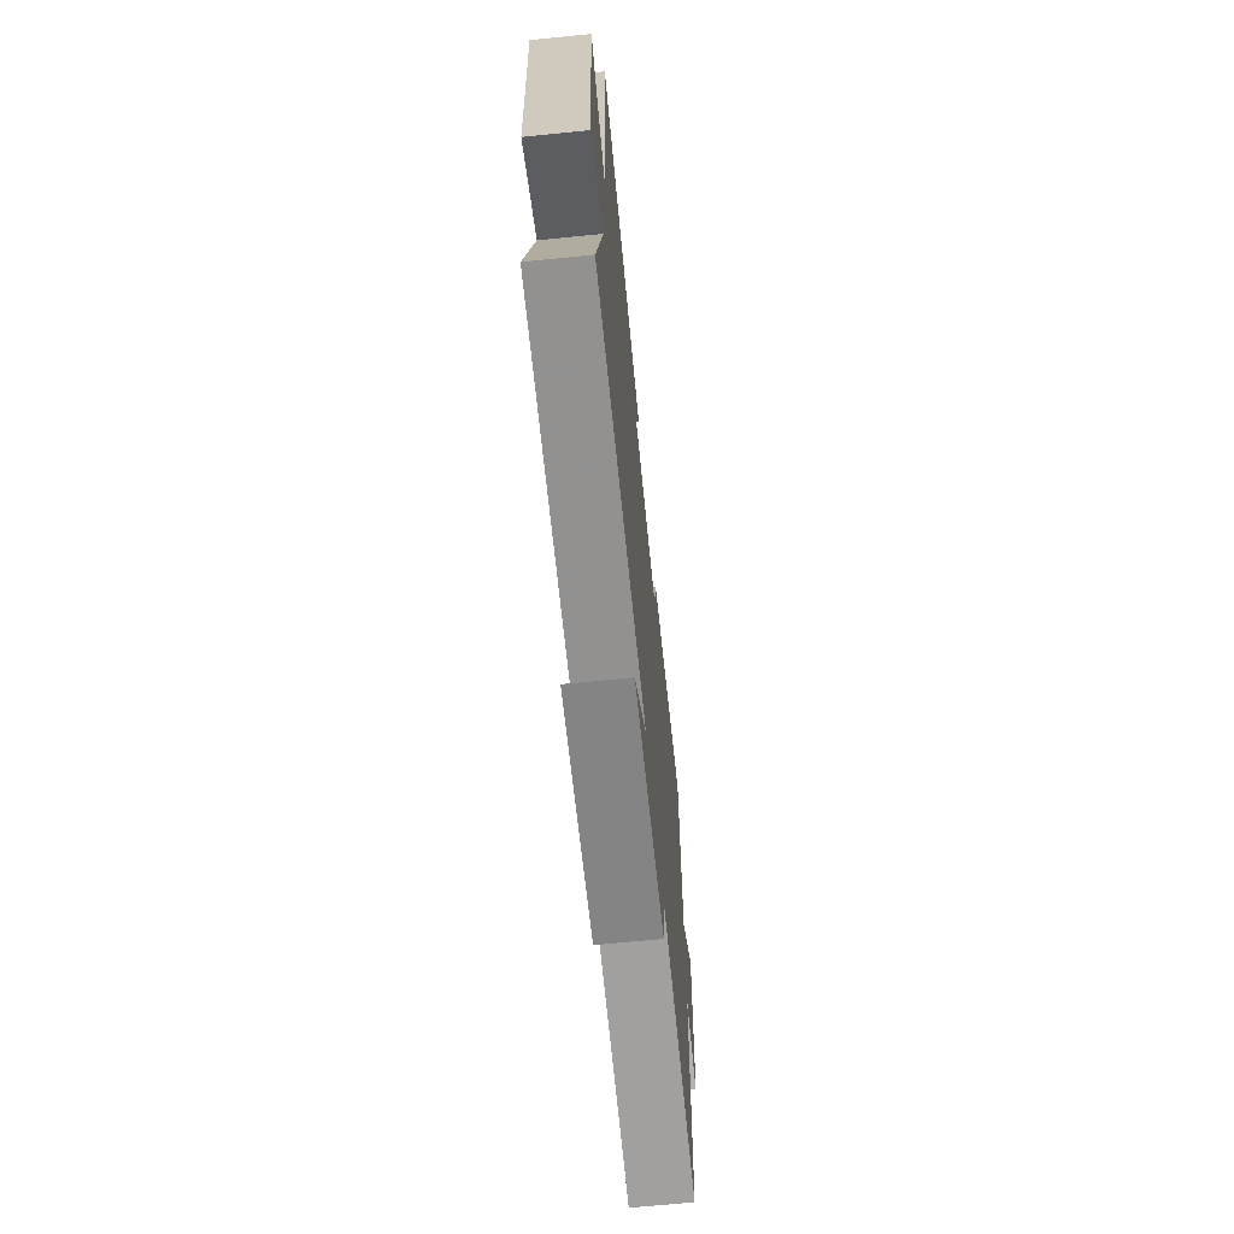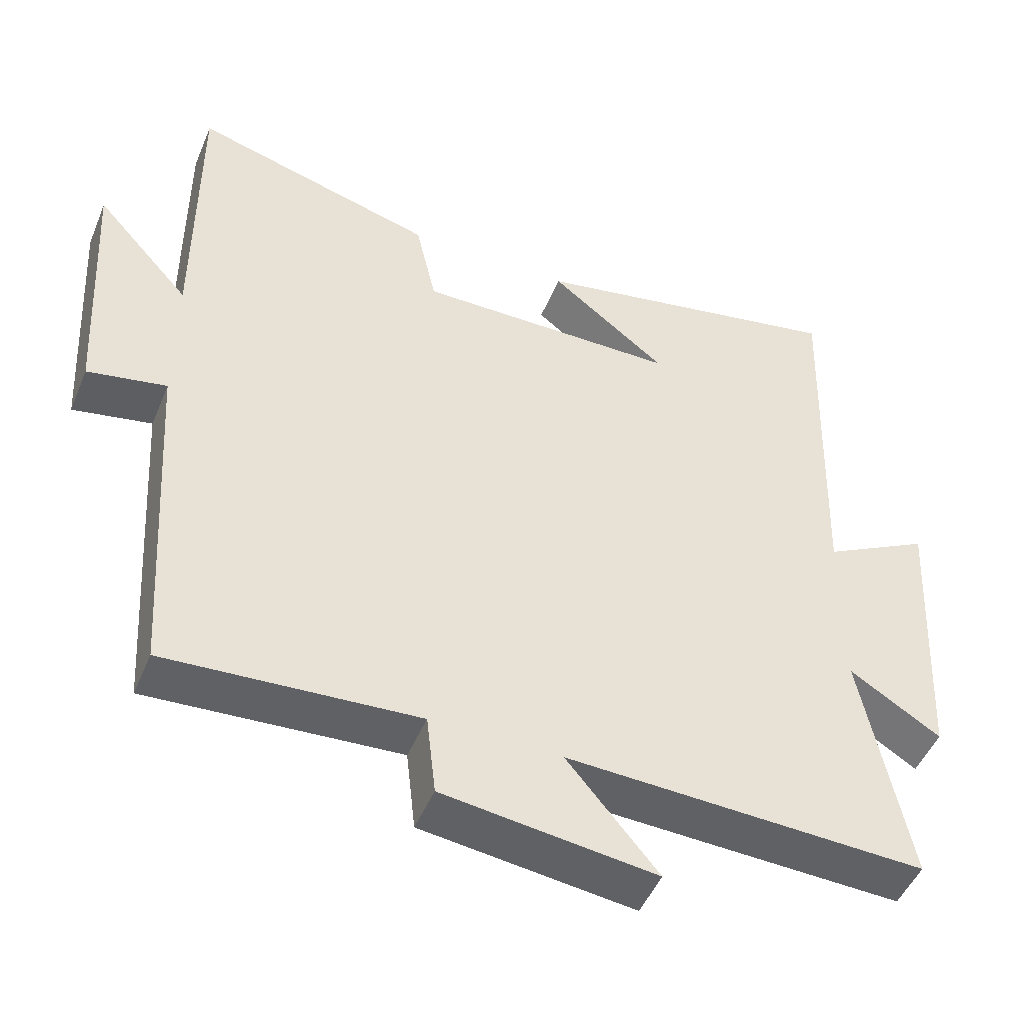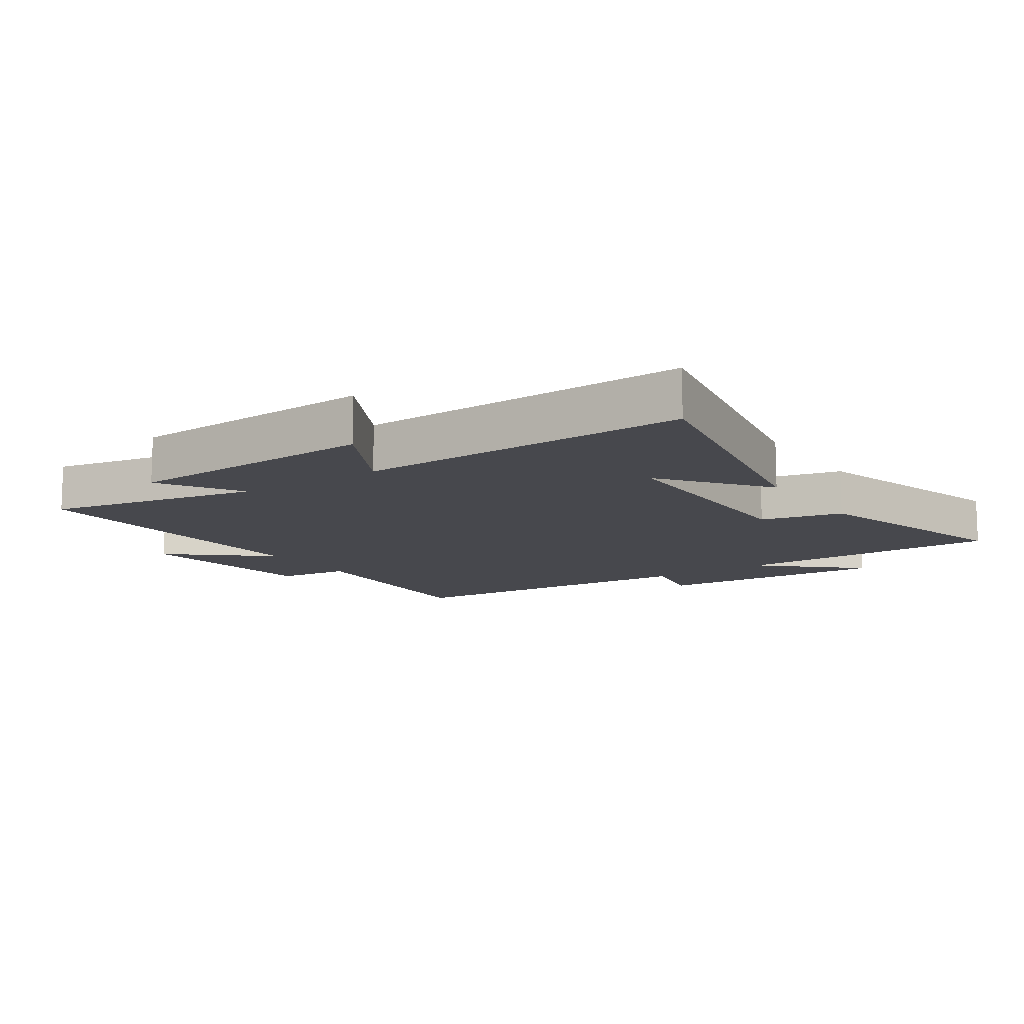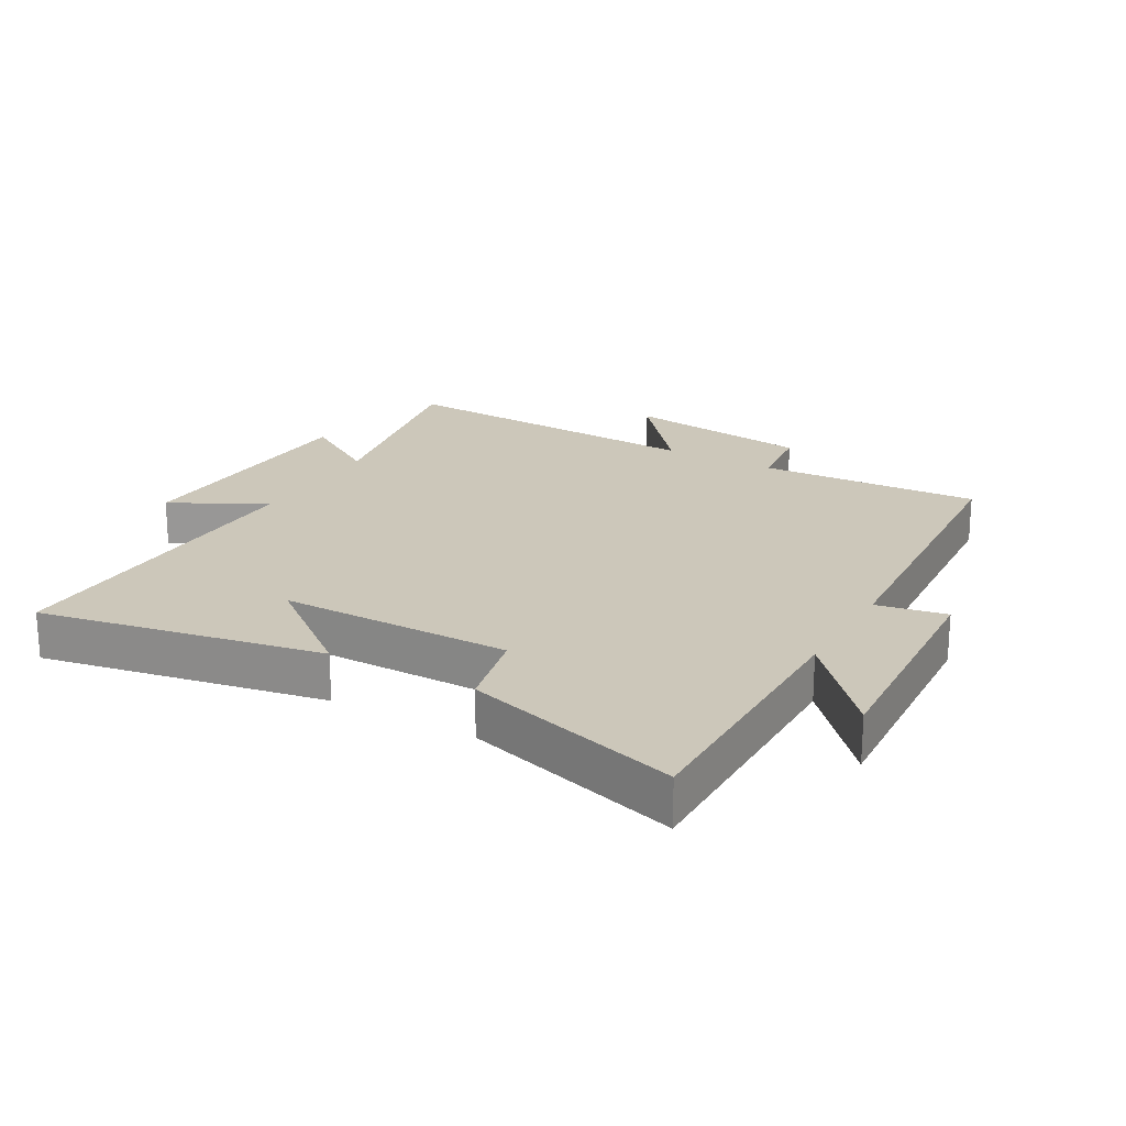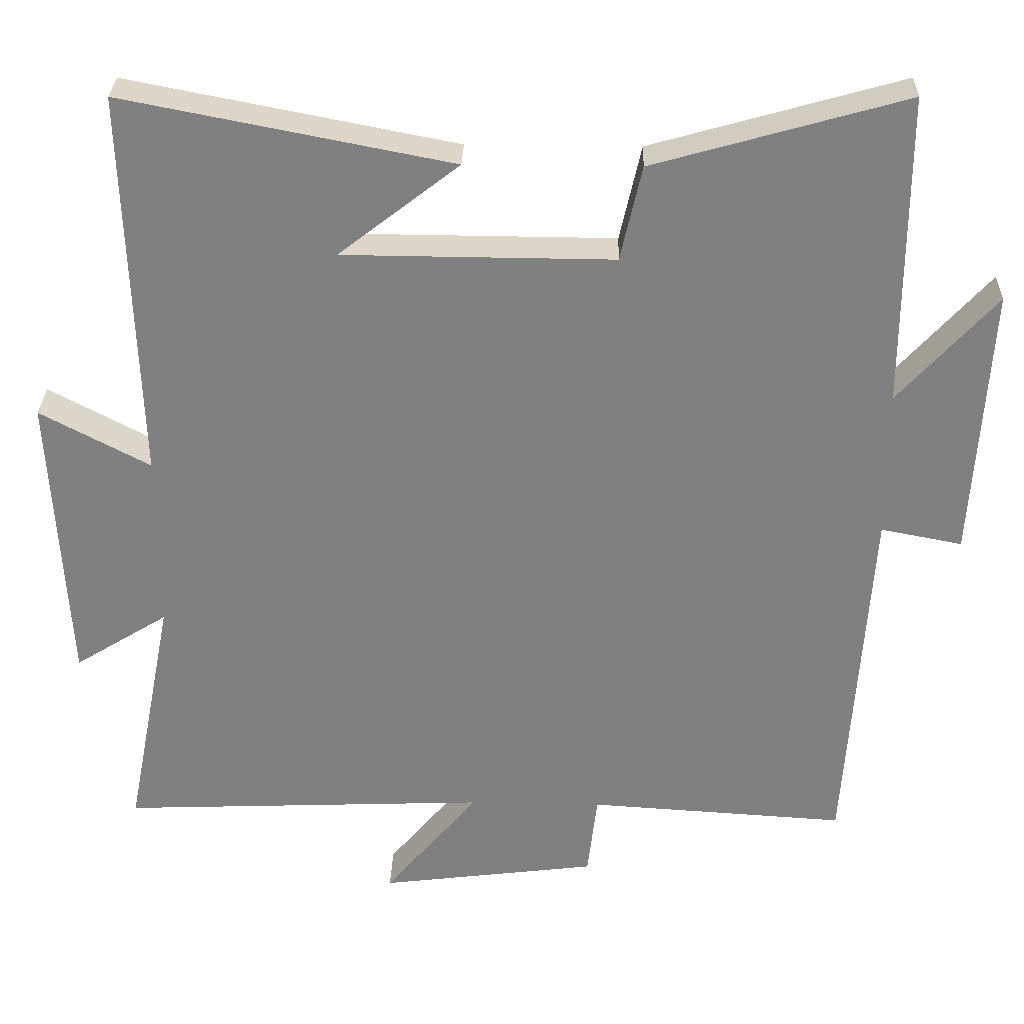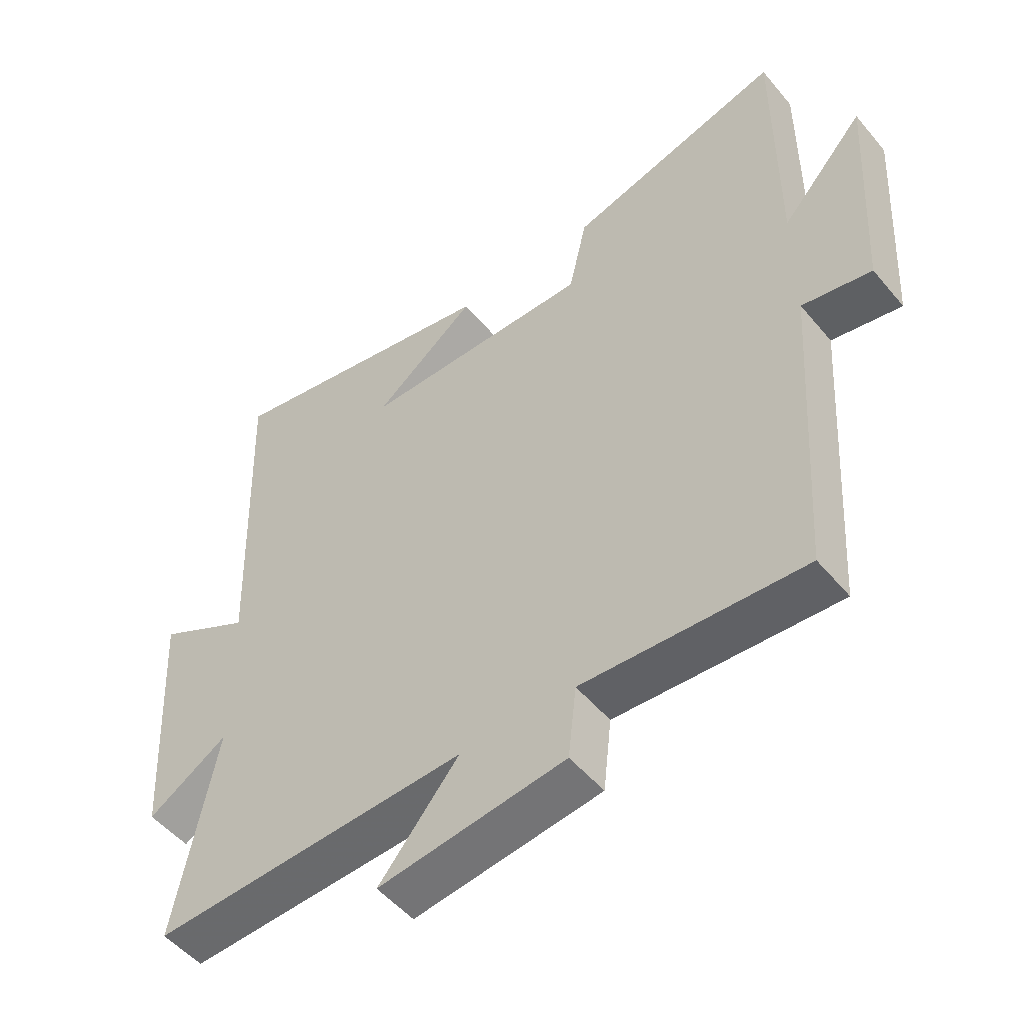
<metadata>
{"format":"obj","ext":"obj","renderer":"f3d","projection":"perspective","resolution":1024,"background":"white","views":[{"elev":-68.5,"azim":-84.3,"up":"+Z"},{"elev":-48.4,"azim":157.9,"up":"+Z"},{"elev":-11.9,"azim":-56.1,"up":"+Y"},{"elev":21.4,"azim":29.7,"up":"+Y"},{"elev":29.6,"azim":1.7,"up":"+Z"},{"elev":-51.3,"azim":38.5,"up":"+Z"}]}
</metadata>
<code>
v 0.468 0.07 -0.521
v 0.118 0.07 -0.5
v 0.105 0.07 -0.614
v -0.191 0.07 -0.652
v -0.064 0.07 -0.5
v -0.565 0.07 -0.521
v -0.5 0.07 -0.187
v -0.627 0.07 -0.266
v -0.649 0.07 0.136
v -0.5 0.07 0.057
v -0.517 0.07 0.586
v -0.072 0.07 0.5
v -0.235 0.07 0.373
v 0.131 0.07 0.371
v 0.16 0.07 0.5
v 0.501 0.07 0.597
v 0.5 0.07 0.175
v 0.632 0.07 0.322
v 0.61 0.07 -0.048
v 0.5 0.07 -0.027
v 0.468 0 -0.521
v 0.118 0 -0.5
v 0.105 0 -0.614
v -0.191 0 -0.652
v -0.064 0 -0.5
v -0.565 0 -0.521
v -0.5 0 -0.187
v -0.627 0 -0.266
v -0.649 0 0.136
v -0.5 0 0.057
v -0.517 0 0.586
v -0.072 0 0.5
v -0.235 0 0.373
v 0.131 0 0.371
v 0.16 0 0.5
v 0.501 0 0.597
v 0.5 0 0.175
v 0.632 0 0.322
v 0.61 0 -0.048
v 0.5 0 -0.027
f 17 18 19 20
f 17 20 1 2
f 16 17 2
f 15 16 2
f 14 15 2
f 13 14 2 3
f 11 12 13
f 10 11 13 3
f 7 8 9 10
f 7 10 3
f 5 6 7
f 5 7 3
f 3 4 5
f 40 39 38 37
f 22 21 40 37
f 22 37 36
f 22 36 35
f 22 35 34
f 23 22 34 33
f 33 32 31
f 23 33 31 30
f 30 29 28 27
f 23 30 27
f 27 26 25
f 23 27 25
f 25 24 23
f 1 21 22 2
f 2 22 23 3
f 3 23 24 4
f 4 24 25 5
f 5 25 26 6
f 6 26 27 7
f 7 27 28 8
f 8 28 29 9
f 9 29 30 10
f 10 30 31 11
f 11 31 32 12
f 12 32 33 13
f 13 33 34 14
f 14 34 35 15
f 15 35 36 16
f 16 36 37 17
f 17 37 38 18
f 18 38 39 19
f 19 39 40 20
f 20 40 21 1

</code>
